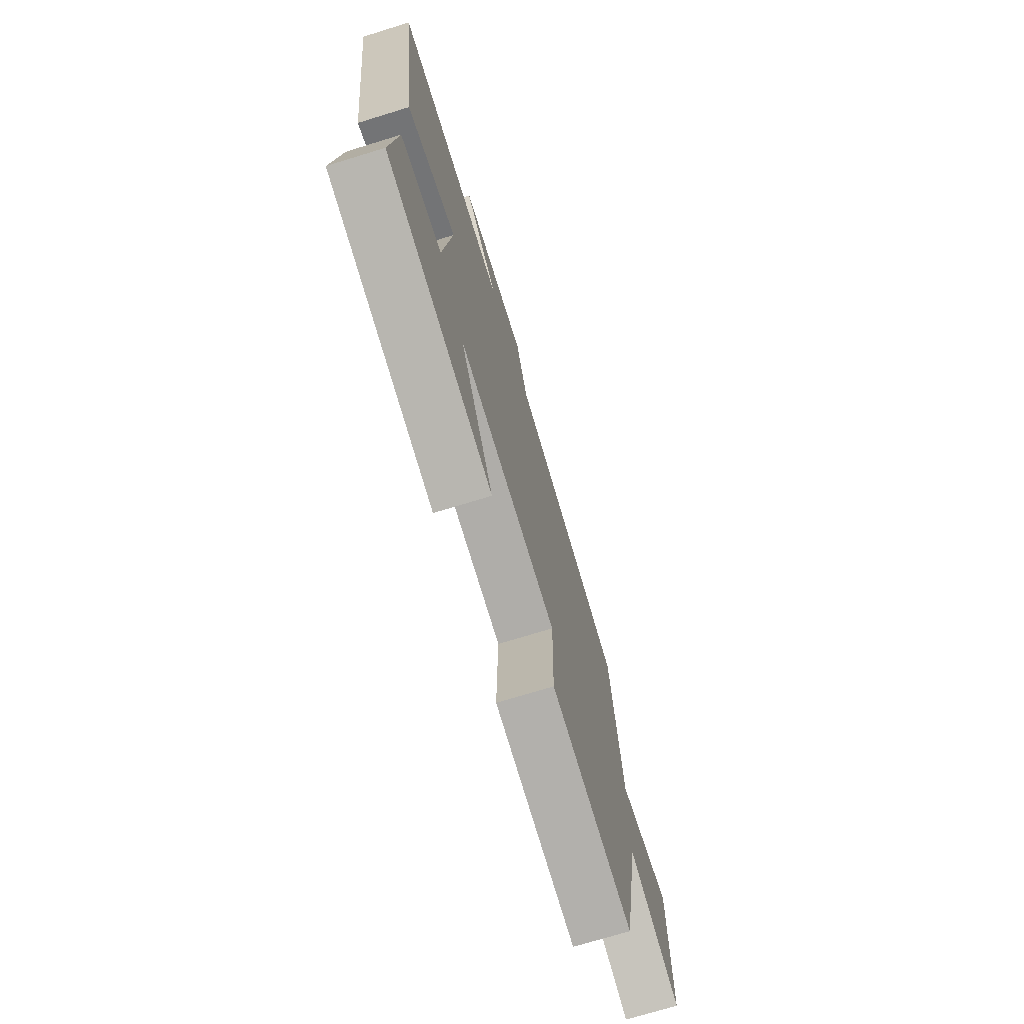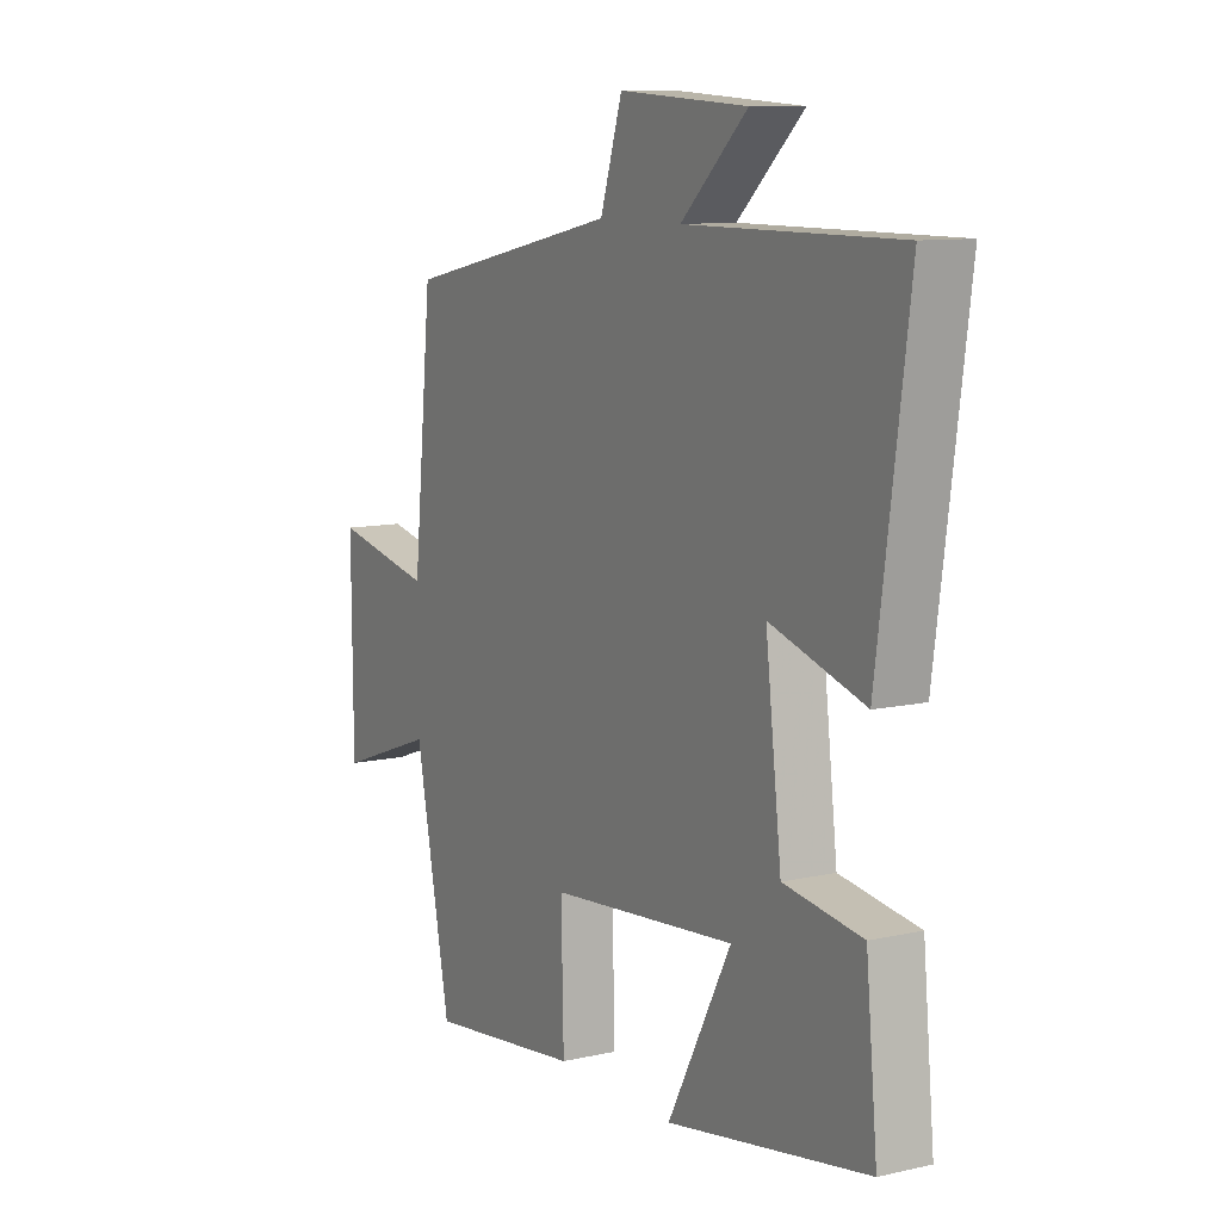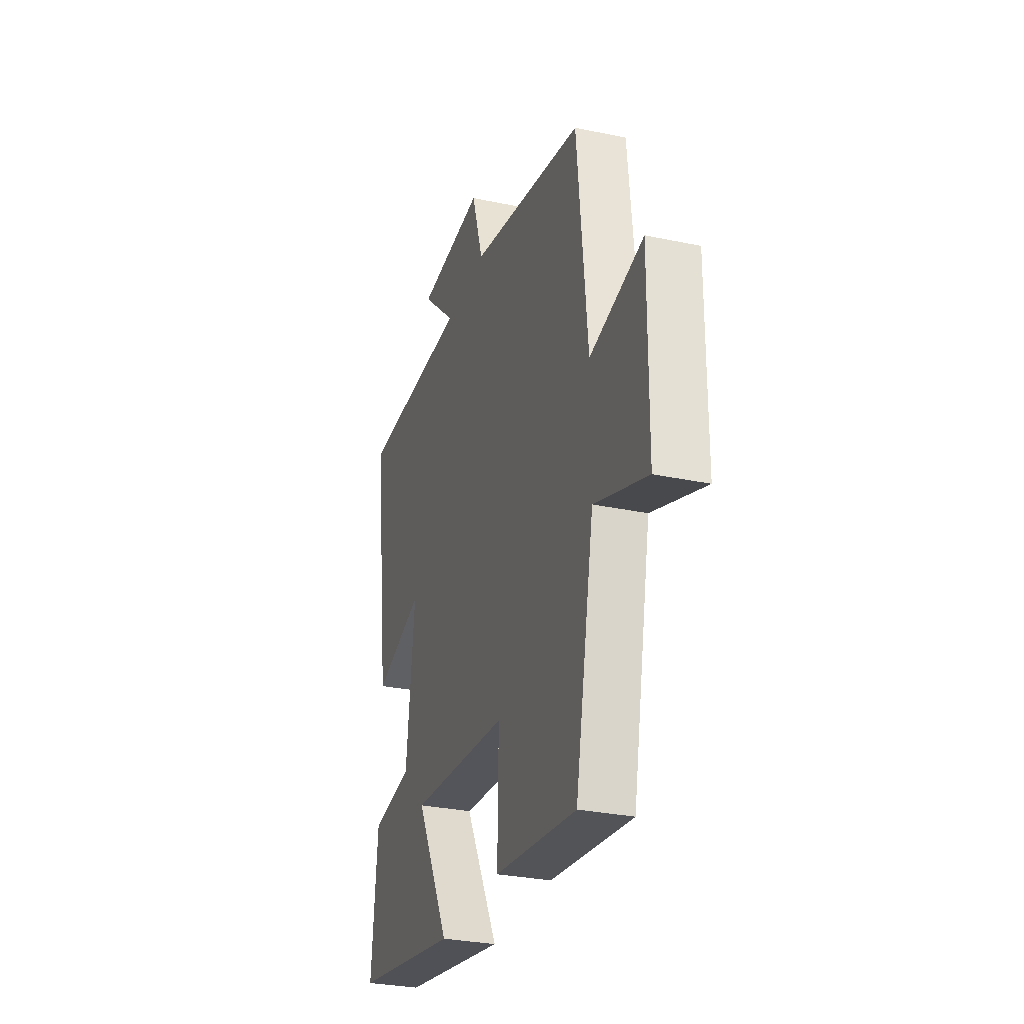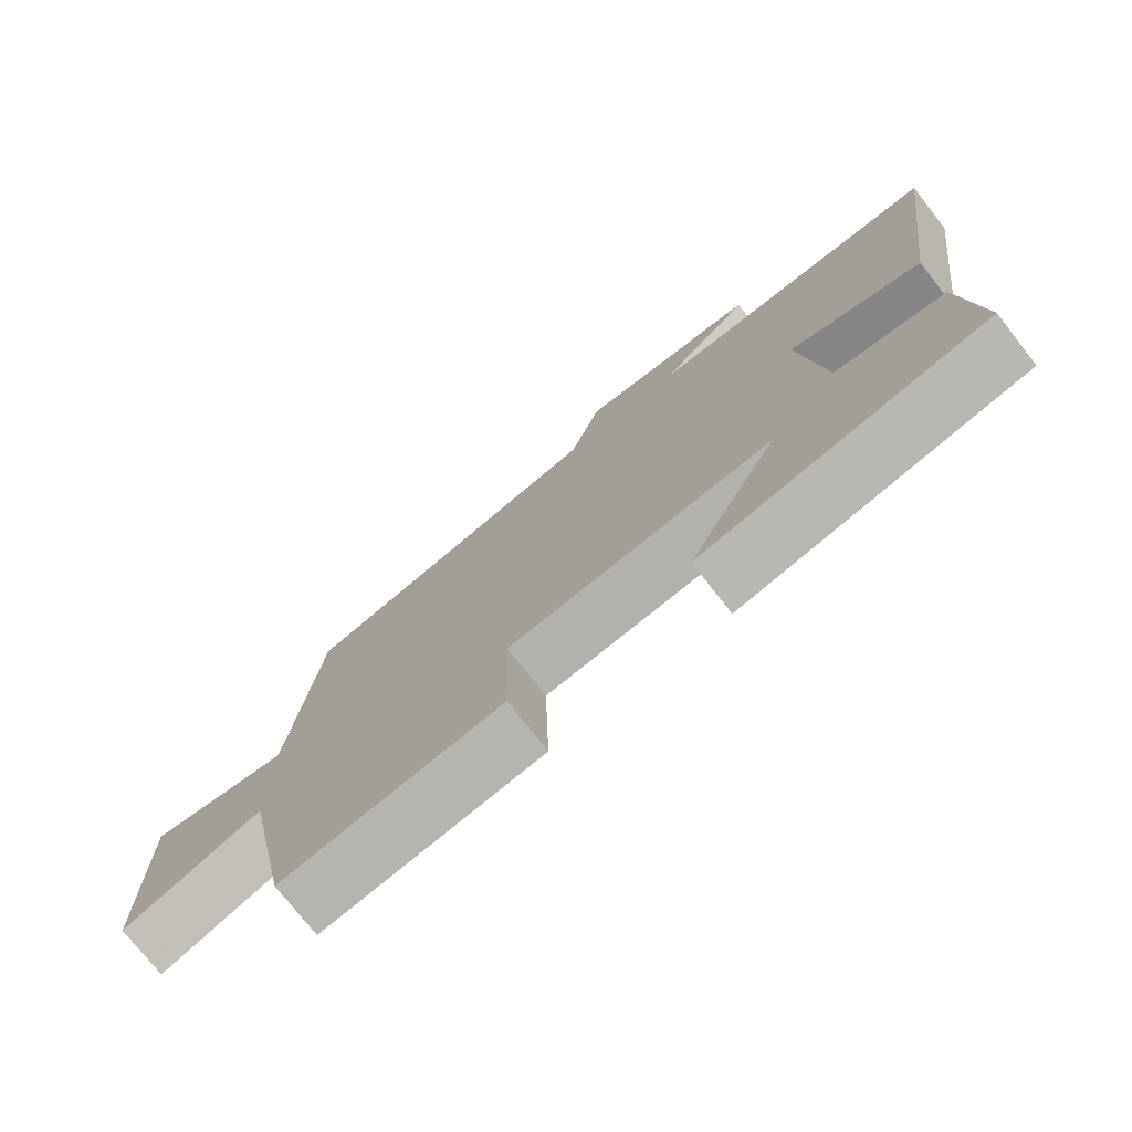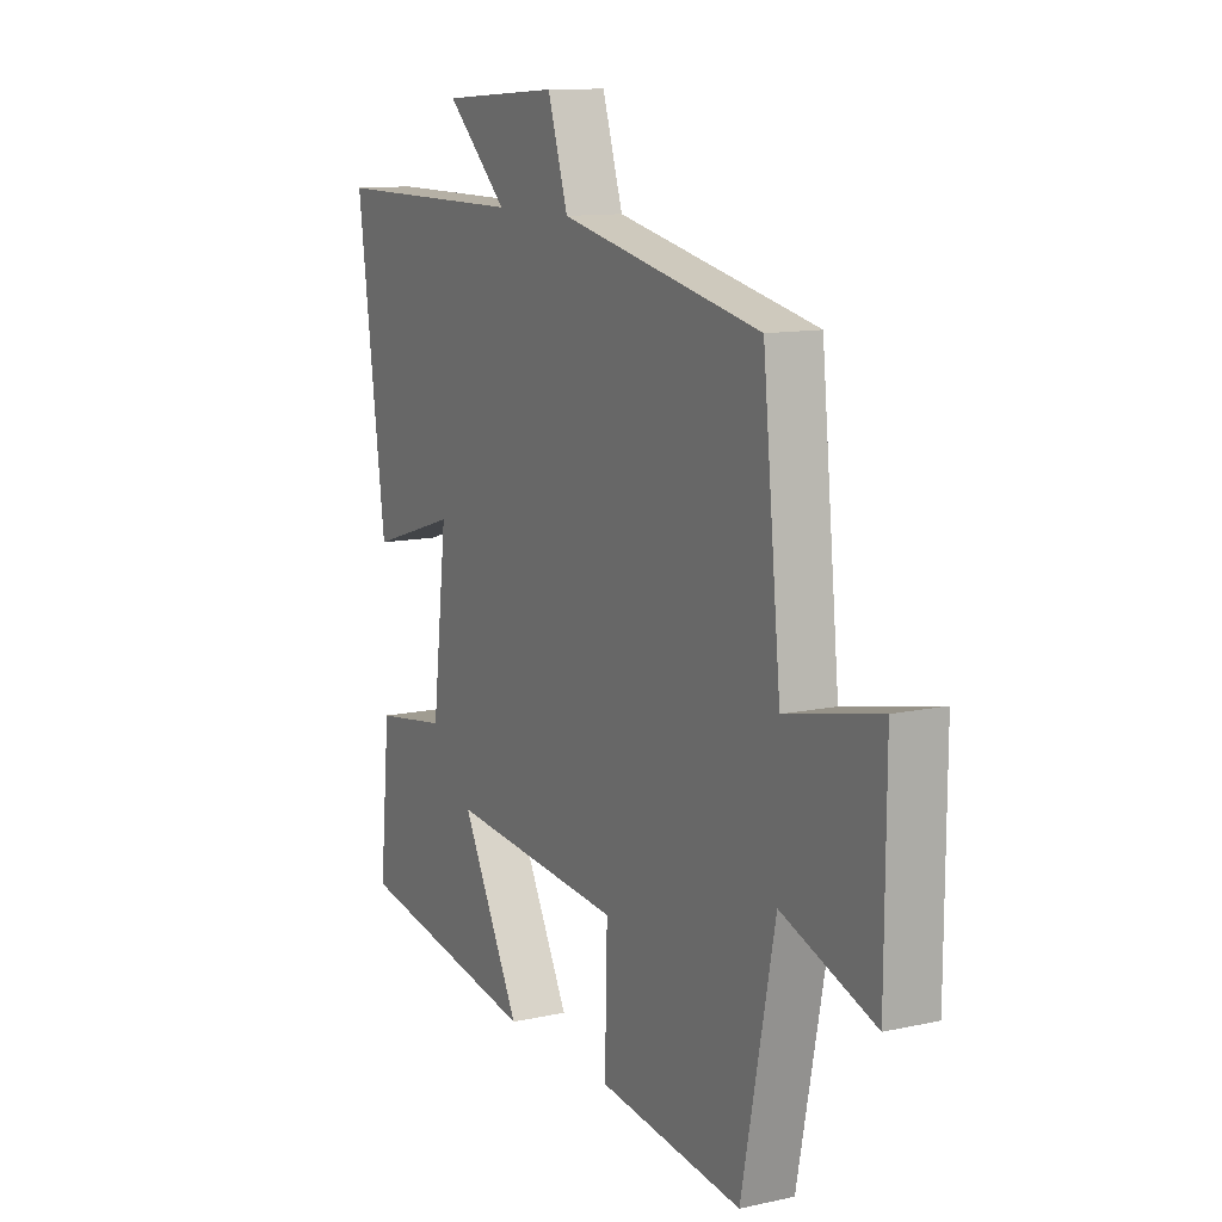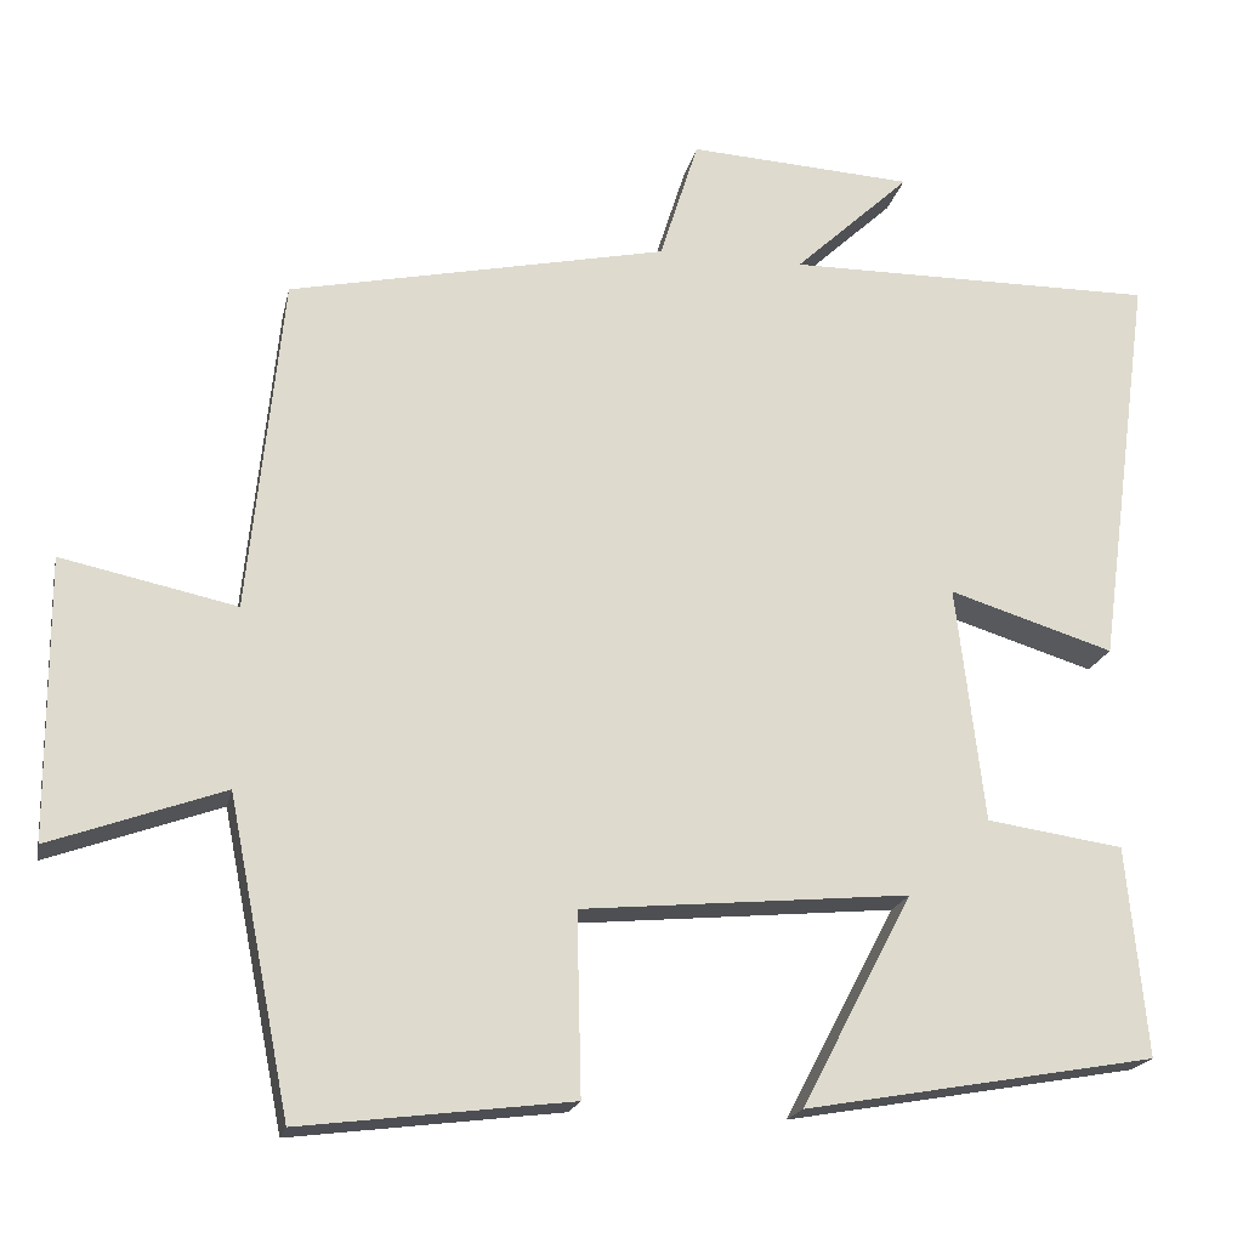
<metadata>
{"format":"obj","ext":"obj","renderer":"f3d","projection":"perspective","resolution":1024,"background":"white","views":[{"elev":-72.5,"azim":-72.9,"up":"+Z"},{"elev":10.1,"azim":-120.0,"up":"+Z"},{"elev":-29.8,"azim":72.8,"up":"+Z"},{"elev":-75.6,"azim":-141.9,"up":"+Z"},{"elev":11.6,"azim":62.0,"up":"+Z"},{"elev":-19.1,"azim":168.2,"up":"+Z"}]}
</metadata>
<code>
v -0.562 0.07 0.501
v -0.139 0.07 0.5
v -0.271 0.07 0.623
v -0.015 0.07 0.639
v 0.029 0.07 0.5
v 0.461 0.07 0.409
v 0.5 0.07 0.025
v 0.7 0.07 0.068
v 0.698 0.07 -0.252
v 0.5 0.07 -0.181
v 0.429 0.07 -0.538
v 0.12 0.07 -0.5
v 0.125 0.07 -0.293
v -0.249 0.07 -0.259
v -0.122 0.07 -0.5
v -0.523 0.07 -0.43
v -0.5 0.07 -0.191
v -0.344 0.07 -0.168
v -0.312 0.07 0.102
v -0.5 0.07 0.043
v -0.562 0 0.501
v -0.139 0 0.5
v -0.271 0 0.623
v -0.015 0 0.639
v 0.029 0 0.5
v 0.461 0 0.409
v 0.5 0 0.025
v 0.7 0 0.068
v 0.698 0 -0.252
v 0.5 0 -0.181
v 0.429 0 -0.538
v 0.12 0 -0.5
v 0.125 0 -0.293
v -0.249 0 -0.259
v -0.122 0 -0.5
v -0.523 0 -0.43
v -0.5 0 -0.191
v -0.344 0 -0.168
v -0.312 0 0.102
v -0.5 0 0.043
f 19 20 1 2
f 18 19 2
f 15 16 17 18
f 14 15 18
f 13 14 18 2
f 10 11 12 13
f 10 13 2
f 7 8 9 10
f 5 6 7 10
f 5 10 2
f 2 3 4 5
f 22 21 40 39
f 22 39 38
f 38 37 36 35
f 38 35 34
f 22 38 34 33
f 33 32 31 30
f 22 33 30
f 30 29 28 27
f 30 27 26 25
f 22 30 25
f 25 24 23 22
f 1 21 22 2
f 2 22 23 3
f 3 23 24 4
f 4 24 25 5
f 5 25 26 6
f 6 26 27 7
f 7 27 28 8
f 8 28 29 9
f 9 29 30 10
f 10 30 31 11
f 11 31 32 12
f 12 32 33 13
f 13 33 34 14
f 14 34 35 15
f 15 35 36 16
f 16 36 37 17
f 17 37 38 18
f 18 38 39 19
f 19 39 40 20
f 20 40 21 1

</code>
